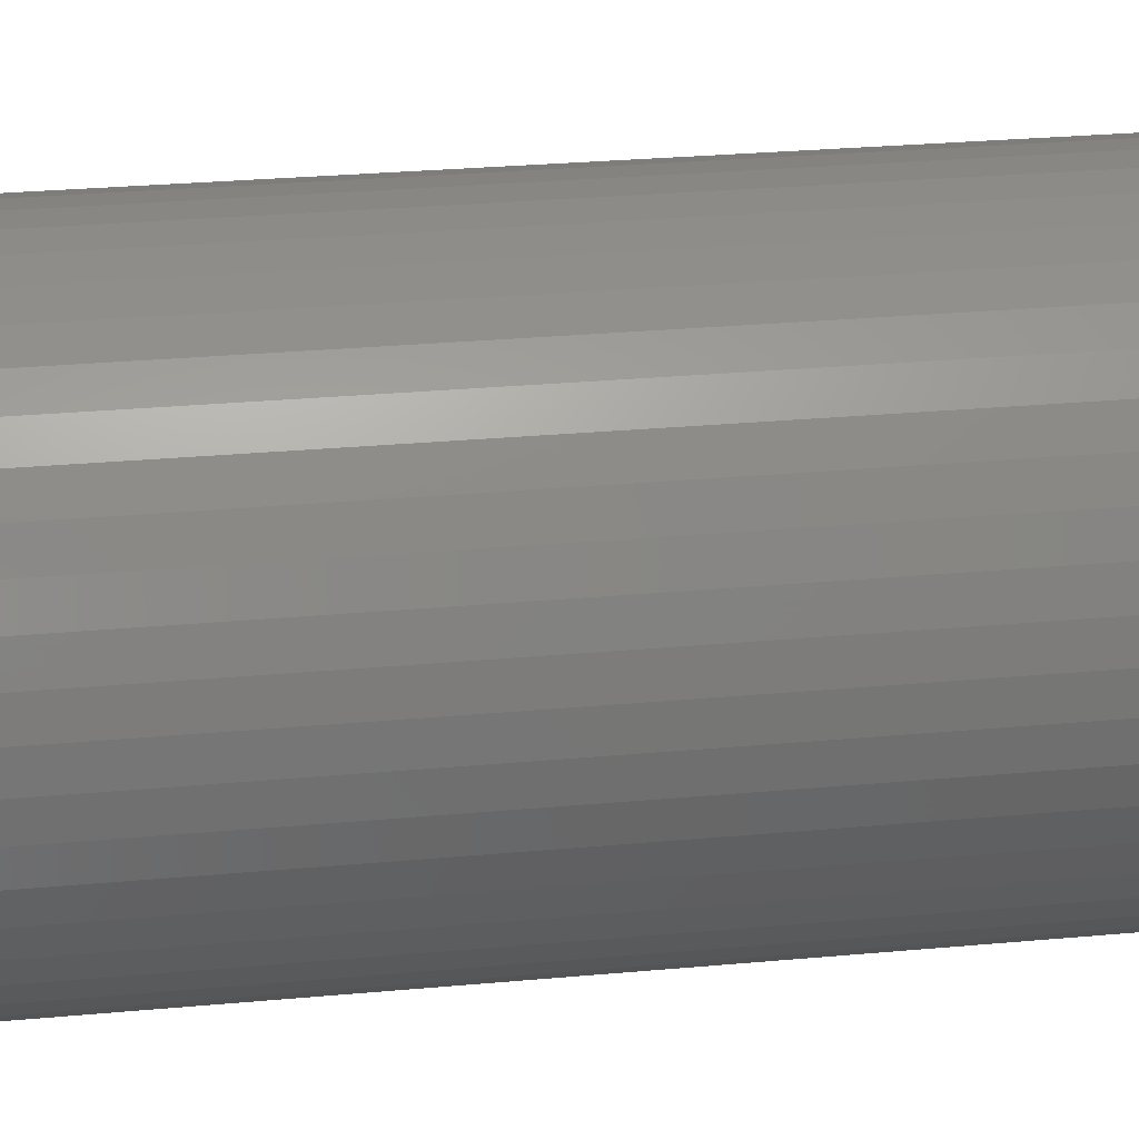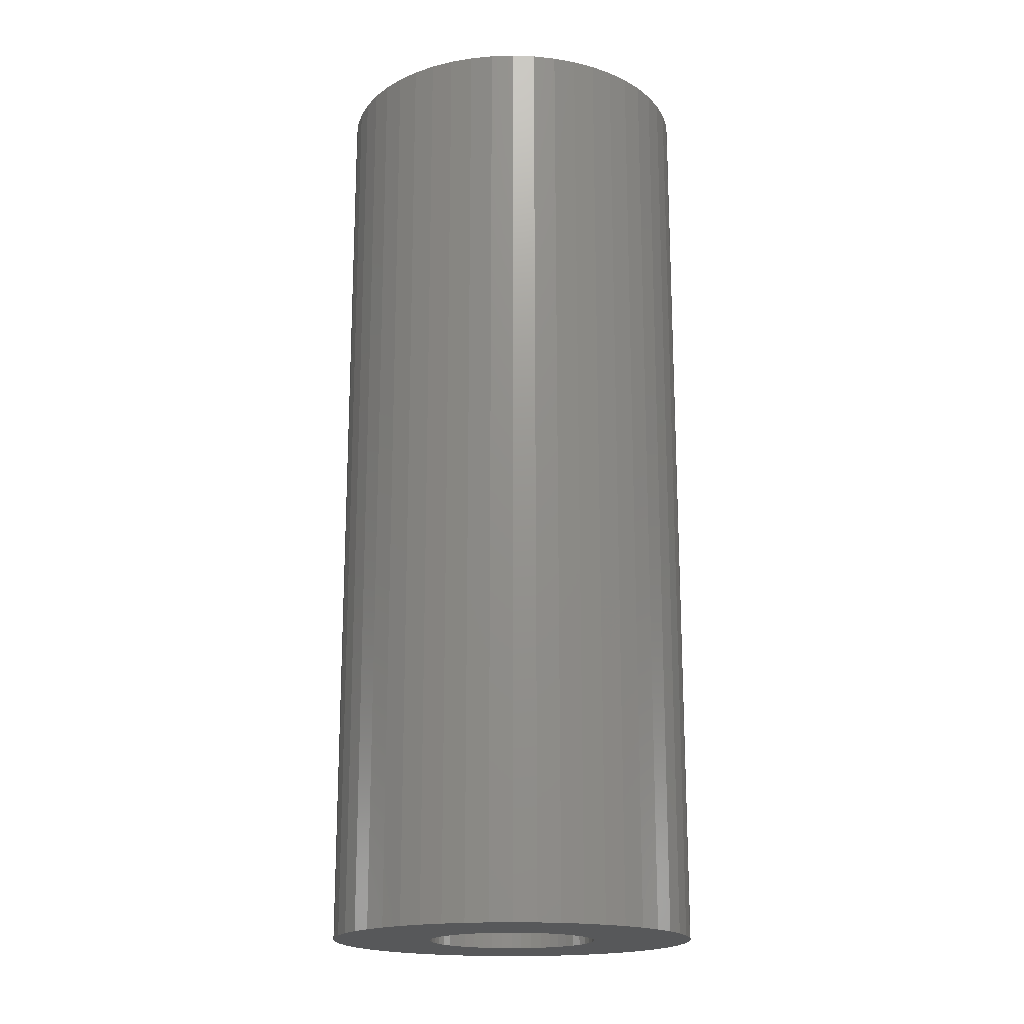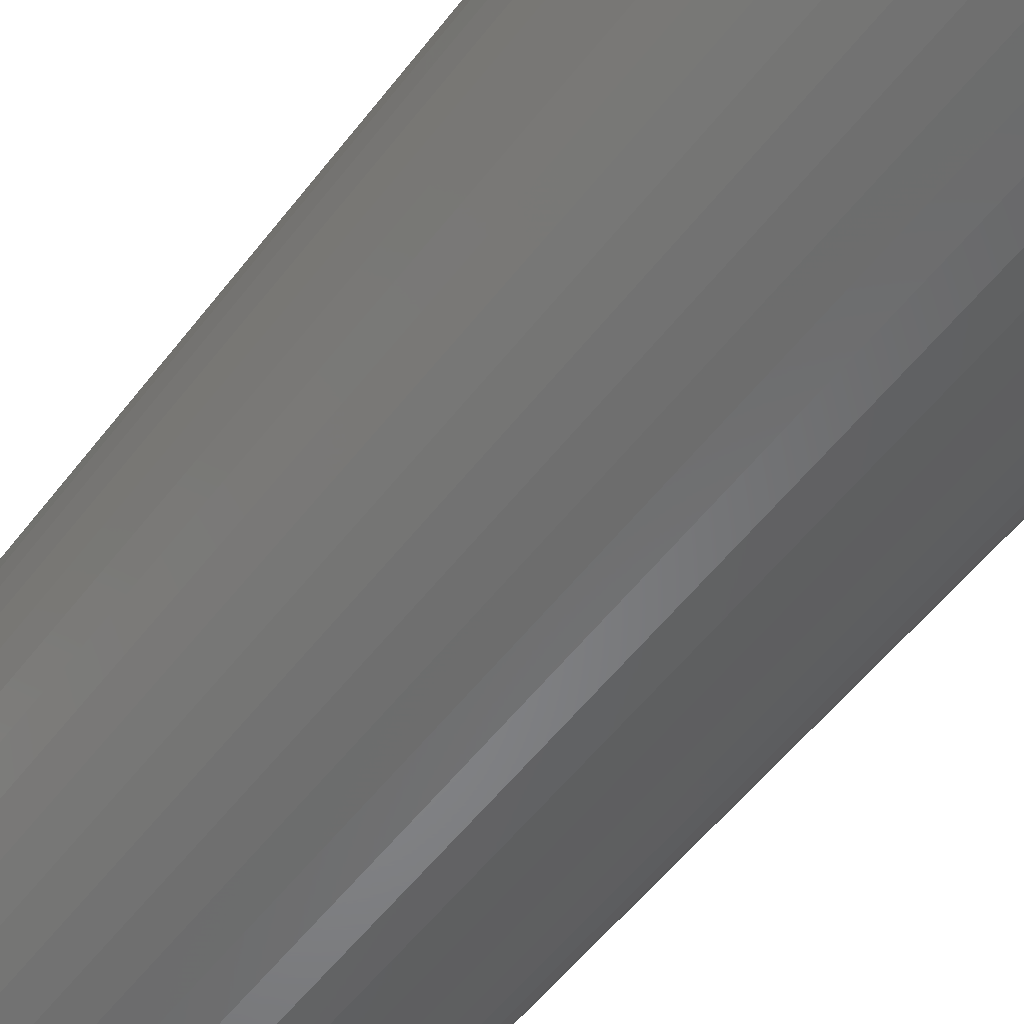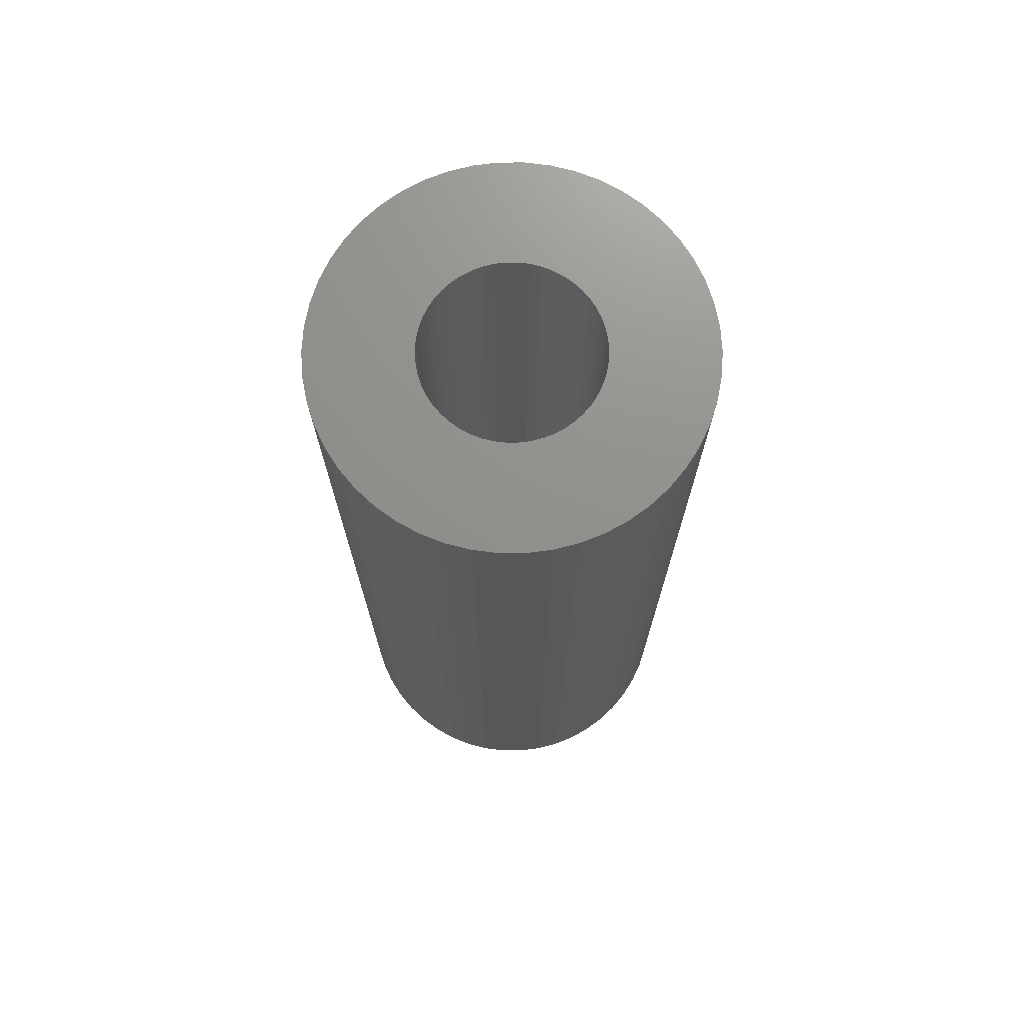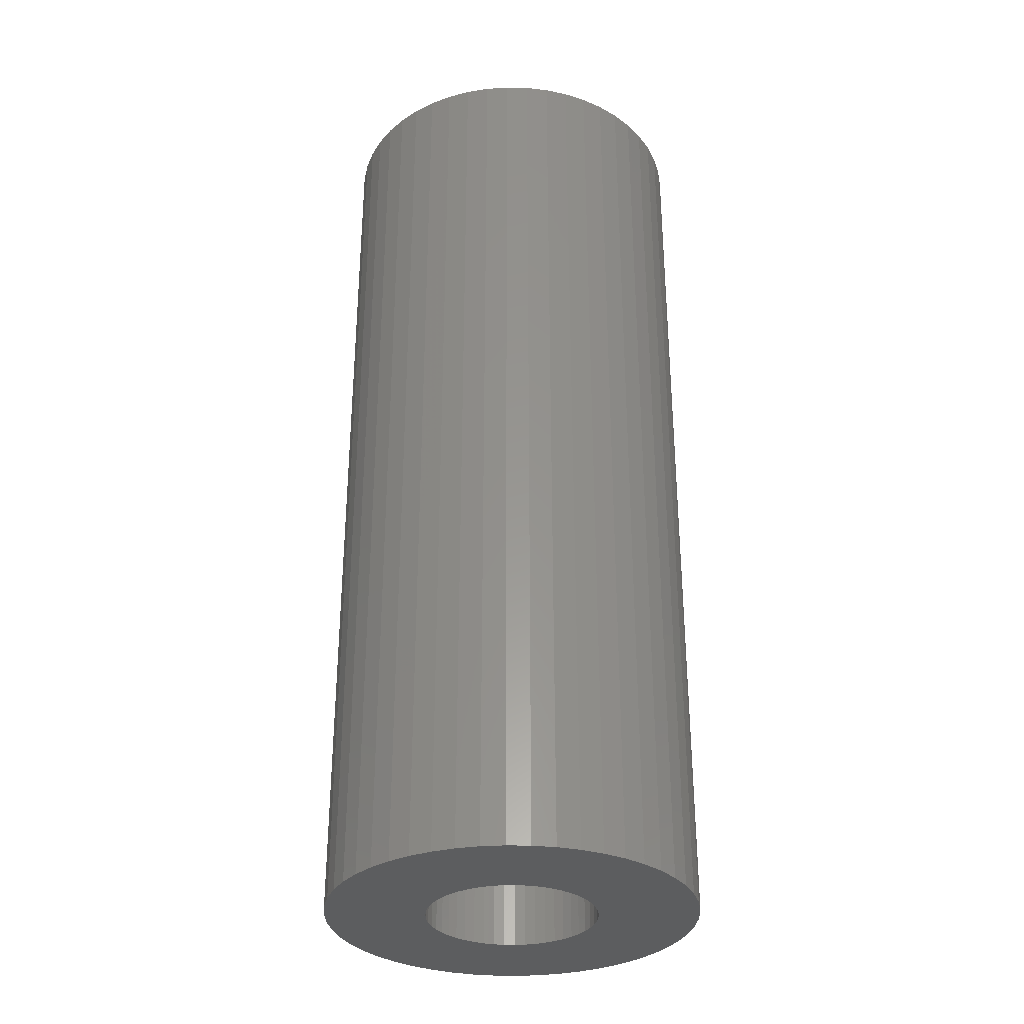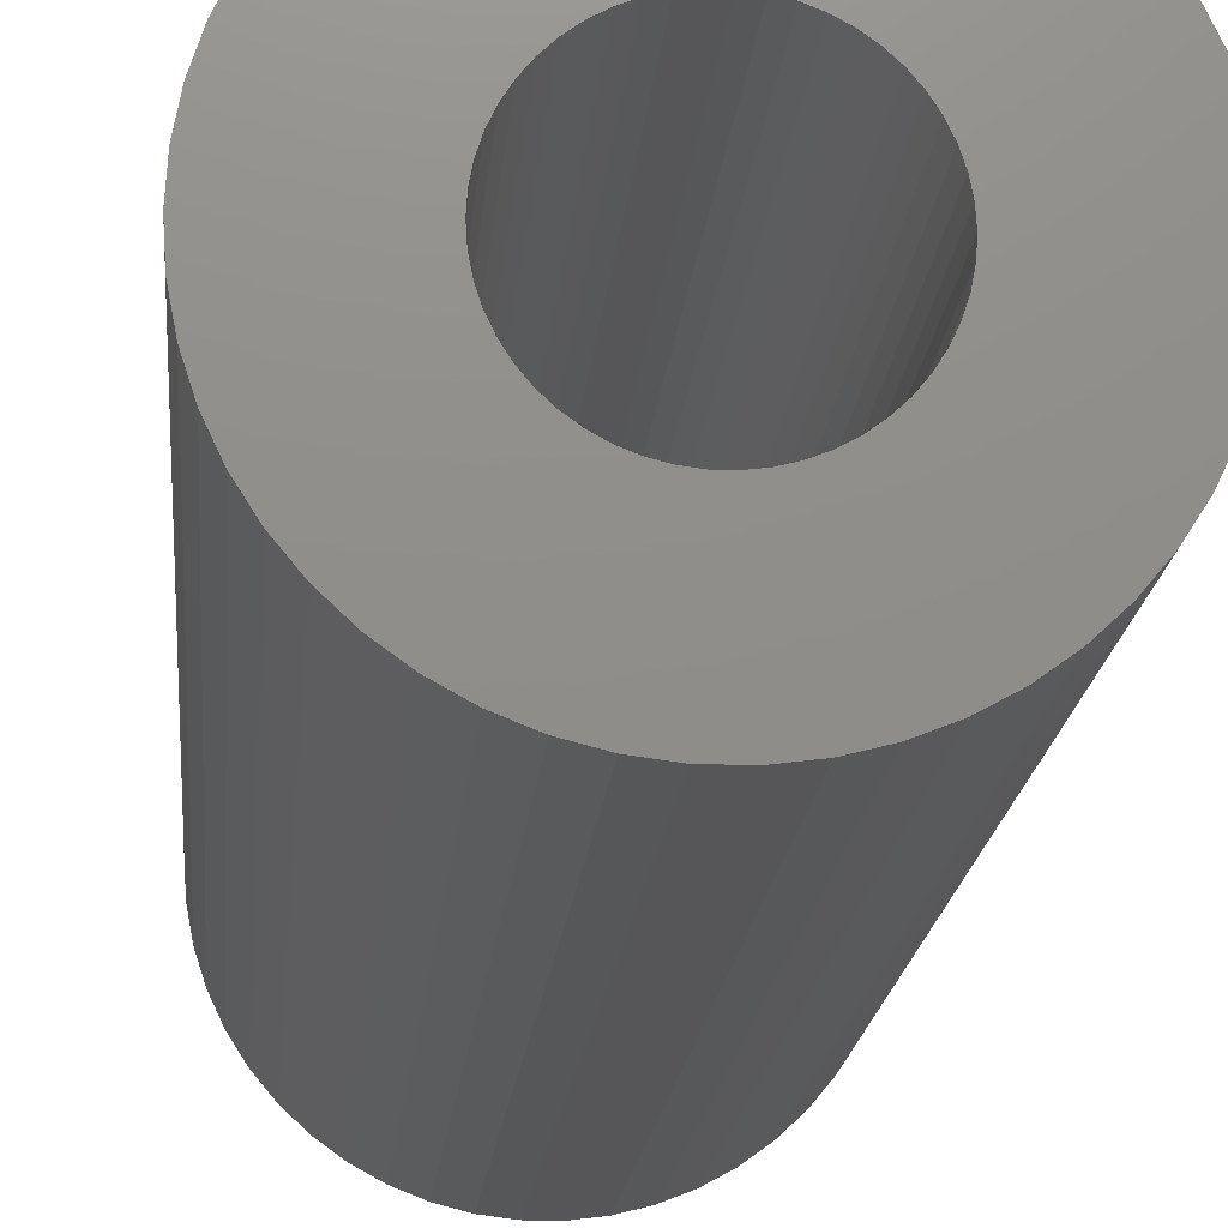
<metadata>
{"format":"stl","ext":"stl","renderer":"f3d","projection":"perspective","resolution":1024,"background":"white","views":[{"elev":25.1,"azim":81.2,"up":"+Y"},{"elev":-18.3,"azim":-104.7,"up":"+Z"},{"elev":-52.9,"azim":143.9,"up":"+Y"},{"elev":72.5,"azim":129.5,"up":"+Z"},{"elev":-32.0,"azim":113.4,"up":"+Z"},{"elev":-16.0,"azim":-4.4,"up":"+Y"}]}
</metadata>
<code>
# stl→obj: 200 verts, 400 faces
v 19.5 0 49.5
v 19.35 2.444 -49.5
v 19.35 2.444 49.5
v 19.5 0 -49.5
v -19.5 0 -49.5
v -19.35 2.444 49.5
v -19.35 2.444 -49.5
v -19.5 0 49.5
v 1.224 19.46 -49.5
v -1.224 19.46 49.5
v 1.224 19.46 49.5
v -1.224 19.46 -49.5
v -1.224 -19.46 -49.5
v 1.224 -19.46 49.5
v -1.224 -19.46 49.5
v 1.224 -19.46 -49.5
v 14.21 13.35 -49.5
v 12.43 15.03 49.5
v 14.21 13.35 49.5
v 12.43 15.03 -49.5
v -12.43 15.03 -49.5
v -14.21 13.35 49.5
v -12.43 15.03 49.5
v -14.21 13.35 -49.5
v -6.026 18.55 -49.5
v -8.303 17.64 49.5
v -6.026 18.55 49.5
v -8.303 17.64 -49.5
v 18.13 7.178 49.5
v 17.09 9.394 -49.5
v 17.09 9.394 49.5
v 18.13 7.178 -49.5
v 15.78 11.46 -49.5
v 15.78 11.46 49.5
v 8.303 17.64 -49.5
v 6.026 18.55 49.5
v 8.303 17.64 49.5
v 6.026 18.55 -49.5
v 10.45 16.46 -49.5
v 10.45 16.46 49.5
v -18.13 7.178 -49.5
v -17.09 9.394 49.5
v -17.09 9.394 -49.5
v -18.13 7.178 49.5
v -15.78 11.46 -49.5
v -15.78 11.46 49.5
v -18.89 4.849 -49.5
v -18.89 4.849 49.5
v -3.654 19.15 -49.5
v -3.654 19.15 49.5
v 18.89 4.849 49.5
v 18.89 4.849 -49.5
v 3.654 19.15 49.5
v 3.654 19.15 -49.5
v 9 0 49.5
v 8.929 1.128 49.5
v 19.35 -2.444 49.5
v 8.717 2.238 49.5
v 8.929 -1.128 49.5
v 8.368 3.313 49.5
v 18.89 -4.849 49.5
v 7.887 4.336 49.5
v 8.717 -2.238 49.5
v 7.281 5.29 49.5
v 18.13 -7.178 49.5
v 6.561 6.161 49.5
v 8.368 -3.313 49.5
v 5.737 6.935 49.5
v 17.09 -9.394 49.5
v 7.887 -4.336 49.5
v 4.822 7.599 49.5
v 3.832 8.143 49.5
v 2.781 8.56 49.5
v 1.686 8.841 49.5
v 0.5651 8.982 49.5
v -0.5651 8.982 49.5
v -1.686 8.841 49.5
v -2.781 8.56 49.5
v -3.832 8.143 49.5
v -4.822 7.599 49.5
v -10.45 16.46 49.5
v -5.737 6.935 49.5
v -6.561 6.161 49.5
v -7.281 5.29 49.5
v -7.887 4.336 49.5
v 15.78 -11.46 49.5
v 7.281 -5.29 49.5
v 14.21 -13.35 49.5
v 6.561 -6.161 49.5
v 12.43 -15.03 49.5
v 5.737 -6.935 49.5
v 10.45 -16.46 49.5
v 4.822 -7.599 49.5
v 8.303 -17.64 49.5
v 3.832 -8.143 49.5
v 6.026 -18.55 49.5
v 2.781 -8.56 49.5
v 3.654 -19.15 49.5
v 1.686 -8.841 49.5
v 0.5651 -8.982 49.5
v -0.5651 -8.982 49.5
v -1.686 -8.841 49.5
v -3.654 -19.15 49.5
v -2.781 -8.56 49.5
v -6.026 -18.55 49.5
v -3.832 -8.143 49.5
v -8.303 -17.64 49.5
v -4.822 -7.599 49.5
v -10.45 -16.46 49.5
v -5.737 -6.935 49.5
v -12.43 -15.03 49.5
v -6.561 -6.161 49.5
v -14.21 -13.35 49.5
v -7.281 -5.29 49.5
v -15.78 -11.46 49.5
v -7.887 -4.336 49.5
v -17.09 -9.394 49.5
v -8.368 -3.313 49.5
v -18.13 -7.178 49.5
v -8.717 -2.238 49.5
v -18.89 -4.849 49.5
v -8.929 -1.128 49.5
v -19.35 -2.444 49.5
v -9 0 49.5
v -8.368 3.313 49.5
v -8.717 2.238 49.5
v -8.929 1.128 49.5
v -10.45 16.46 -49.5
v 19.35 -2.444 -49.5
v 15.78 -11.46 -49.5
v 14.21 -13.35 -49.5
v 18.89 -4.849 -49.5
v 18.13 -7.178 -49.5
v -17.09 -9.394 -49.5
v -18.13 -7.178 -49.5
v 9 0 -49.5
v 8.929 -1.128 -49.5
v 8.717 -2.238 -49.5
v 8.929 1.128 -49.5
v 8.368 -3.313 -49.5
v 17.09 -9.394 -49.5
v 7.887 -4.336 -49.5
v 8.717 2.238 -49.5
v 7.281 -5.29 -49.5
v 6.561 -6.161 -49.5
v 12.43 -15.03 -49.5
v 8.368 3.313 -49.5
v 5.737 -6.935 -49.5
v 10.45 -16.46 -49.5
v 7.887 4.336 -49.5
v 4.822 -7.599 -49.5
v 8.303 -17.64 -49.5
v 3.832 -8.143 -49.5
v 6.026 -18.55 -49.5
v 2.781 -8.56 -49.5
v 3.654 -19.15 -49.5
v 1.686 -8.841 -49.5
v 0.5651 -8.982 -49.5
v -0.5651 -8.982 -49.5
v -1.686 -8.841 -49.5
v -3.654 -19.15 -49.5
v -2.781 -8.56 -49.5
v -6.026 -18.55 -49.5
v -3.832 -8.143 -49.5
v -8.303 -17.64 -49.5
v -4.822 -7.599 -49.5
v -10.45 -16.46 -49.5
v -5.737 -6.935 -49.5
v -12.43 -15.03 -49.5
v -6.561 -6.161 -49.5
v -14.21 -13.35 -49.5
v -7.281 -5.29 -49.5
v -15.78 -11.46 -49.5
v -7.887 -4.336 -49.5
v 7.281 5.29 -49.5
v 6.561 6.161 -49.5
v 5.737 6.935 -49.5
v 4.822 7.599 -49.5
v 3.832 8.143 -49.5
v 2.781 8.56 -49.5
v 1.686 8.841 -49.5
v 0.5651 8.982 -49.5
v -0.5651 8.982 -49.5
v -1.686 8.841 -49.5
v -2.781 8.56 -49.5
v -3.832 8.143 -49.5
v -4.822 7.599 -49.5
v -5.737 6.935 -49.5
v -6.561 6.161 -49.5
v -7.281 5.29 -49.5
v -7.887 4.336 -49.5
v -8.368 3.313 -49.5
v -8.717 2.238 -49.5
v -8.929 1.128 -49.5
v -9 0 -49.5
v -8.368 -3.313 -49.5
v -8.717 -2.238 -49.5
v -18.89 -4.849 -49.5
v -8.929 -1.128 -49.5
v -19.35 -2.444 -49.5
f 1 2 3
f 2 1 4
f 5 6 7
f 6 5 8
f 9 10 11
f 10 9 12
f 13 14 15
f 14 13 16
f 17 18 19
f 18 17 20
f 21 22 23
f 22 21 24
f 25 26 27
f 26 25 28
f 29 30 31
f 30 29 32
f 31 33 34
f 33 31 30
f 35 36 37
f 36 35 38
f 39 37 40
f 37 39 35
f 41 42 43
f 42 41 44
f 45 22 24
f 22 45 46
f 47 44 41
f 44 47 48
f 49 27 50
f 27 49 25
f 51 32 29
f 32 51 52
f 3 52 51
f 52 3 2
f 34 17 19
f 17 34 33
f 38 53 36
f 53 38 54
f 54 11 53
f 11 54 9
f 20 40 18
f 40 20 39
f 43 46 45
f 46 43 42
f 7 48 47
f 48 7 6
f 55 1 3
f 56 3 51
f 1 55 57
f 58 51 29
f 59 57 55
f 60 29 31
f 57 59 61
f 62 31 34
f 63 61 59
f 64 34 19
f 61 63 65
f 66 19 18
f 67 65 63
f 68 18 40
f 65 67 69
f 70 69 67
f 3 56 55
f 51 58 56
f 29 60 58
f 71 40 37
f 31 62 60
f 34 64 62
f 19 66 64
f 72 37 36
f 18 68 66
f 40 71 68
f 37 72 71
f 73 36 53
f 36 73 72
f 53 74 73
f 11 74 53
f 11 75 74
f 11 76 75
f 10 76 11
f 10 77 76
f 50 77 10
f 77 50 78
f 27 78 50
f 78 27 79
f 26 79 27
f 79 26 80
f 81 80 26
f 80 81 82
f 23 82 81
f 82 23 83
f 22 83 23
f 83 22 84
f 46 84 22
f 84 46 85
f 42 85 46
f 69 70 86
f 87 86 70
f 86 87 88
f 89 88 87
f 88 89 90
f 91 90 89
f 90 91 92
f 93 92 91
f 92 93 94
f 95 94 93
f 94 95 96
f 97 96 95
f 96 97 98
f 99 98 97
f 99 14 98
f 100 14 99
f 101 14 100
f 101 15 14
f 102 15 101
f 103 102 104
f 102 103 15
f 105 104 106
f 107 106 108
f 109 108 110
f 104 105 103
f 111 110 112
f 113 112 114
f 115 114 116
f 106 107 105
f 117 116 118
f 119 118 120
f 121 120 122
f 123 122 124
f 85 42 125
f 108 109 107
f 44 125 42
f 110 111 109
f 125 44 126
f 112 113 111
f 48 126 44
f 114 115 113
f 126 48 127
f 116 117 115
f 6 127 48
f 118 119 117
f 127 6 124
f 120 121 119
f 8 124 6
f 122 123 121
f 124 8 123
f 28 81 26
f 81 28 128
f 128 23 81
f 23 128 21
f 12 50 10
f 50 12 49
f 57 4 1
f 4 57 129
f 88 130 86
f 130 88 131
f 65 132 61
f 132 65 133
f 61 129 57
f 129 61 132
f 134 119 135
f 119 134 117
f 136 4 129
f 137 129 132
f 4 136 2
f 138 132 133
f 139 2 136
f 140 133 141
f 2 139 52
f 142 141 130
f 143 52 139
f 144 130 131
f 52 143 32
f 145 131 146
f 147 32 143
f 148 146 149
f 32 147 30
f 150 30 147
f 129 137 136
f 132 138 137
f 133 140 138
f 151 149 152
f 141 142 140
f 130 144 142
f 131 145 144
f 153 152 154
f 146 148 145
f 149 151 148
f 152 153 151
f 155 154 156
f 154 155 153
f 156 157 155
f 16 157 156
f 16 158 157
f 16 159 158
f 13 159 16
f 13 160 159
f 161 160 13
f 160 161 162
f 163 162 161
f 162 163 164
f 165 164 163
f 164 165 166
f 167 166 165
f 166 167 168
f 169 168 167
f 168 169 170
f 171 170 169
f 170 171 172
f 173 172 171
f 172 173 174
f 134 174 173
f 30 150 33
f 175 33 150
f 33 175 17
f 176 17 175
f 17 176 20
f 177 20 176
f 20 177 39
f 178 39 177
f 39 178 35
f 179 35 178
f 35 179 38
f 180 38 179
f 38 180 54
f 181 54 180
f 181 9 54
f 182 9 181
f 183 9 182
f 183 12 9
f 184 12 183
f 49 184 185
f 184 49 12
f 25 185 186
f 28 186 187
f 128 187 188
f 185 25 49
f 21 188 189
f 24 189 190
f 45 190 191
f 186 28 25
f 43 191 192
f 41 192 193
f 47 193 194
f 7 194 195
f 174 134 196
f 187 128 28
f 135 196 134
f 188 21 128
f 196 135 197
f 189 24 21
f 198 197 135
f 190 45 24
f 197 198 199
f 191 43 45
f 200 199 198
f 192 41 43
f 199 200 195
f 193 47 41
f 5 195 200
f 194 7 47
f 195 5 7
f 152 92 94
f 92 152 149
f 146 88 90
f 88 146 131
f 86 141 69
f 141 86 130
f 135 121 198
f 121 135 119
f 154 94 96
f 94 154 152
f 156 96 98
f 96 156 154
f 16 98 14
f 98 16 156
f 69 133 65
f 133 69 141
f 161 15 103
f 15 161 13
f 165 105 107
f 105 165 163
f 163 103 105
f 103 163 161
f 171 115 173
f 115 171 113
f 171 111 113
f 111 171 169
f 198 123 200
f 123 198 121
f 200 8 5
f 8 200 123
f 149 90 92
f 90 149 146
f 173 117 134
f 117 173 115
f 167 107 109
f 107 167 165
f 169 109 111
f 109 169 167
f 126 192 125
f 192 126 193
f 150 64 175
f 64 150 62
f 181 73 74
f 73 181 180
f 180 72 73
f 72 180 179
f 186 78 79
f 78 186 185
f 125 191 85
f 191 125 192
f 138 59 137
f 59 138 63
f 179 71 72
f 71 179 178
f 84 189 83
f 189 84 190
f 185 77 78
f 77 185 184
f 189 82 83
f 82 189 188
f 136 56 139
f 56 136 55
f 140 63 138
f 63 140 67
f 177 66 68
f 66 177 176
f 183 75 76
f 75 183 182
f 178 68 71
f 68 178 177
f 124 194 127
f 194 124 195
f 85 190 84
f 190 85 191
f 184 76 77
f 76 184 183
f 188 80 82
f 80 188 187
f 187 79 80
f 79 187 186
f 137 55 136
f 55 137 59
f 157 100 99
f 100 157 158
f 147 62 150
f 62 147 60
f 143 60 147
f 60 143 58
f 139 58 143
f 58 139 56
f 175 66 176
f 66 175 64
f 182 74 75
f 74 182 181
f 127 193 126
f 193 127 194
f 142 67 140
f 67 142 70
f 160 104 102
f 104 160 162
f 159 102 101
f 102 159 160
f 122 195 124
f 195 122 199
f 120 199 122
f 199 120 197
f 114 174 116
f 174 114 172
f 116 196 118
f 196 116 174
f 153 97 95
f 97 153 155
f 155 99 97
f 99 155 157
f 145 91 89
f 91 145 148
f 144 70 142
f 70 144 87
f 162 106 104
f 106 162 164
f 158 101 100
f 101 158 159
f 112 172 114
f 172 112 170
f 168 112 110
f 112 168 170
f 145 87 144
f 87 145 89
f 148 93 91
f 93 148 151
f 151 95 93
f 95 151 153
f 166 110 108
f 110 166 168
f 118 197 120
f 197 118 196
f 164 108 106
f 108 164 166

</code>
